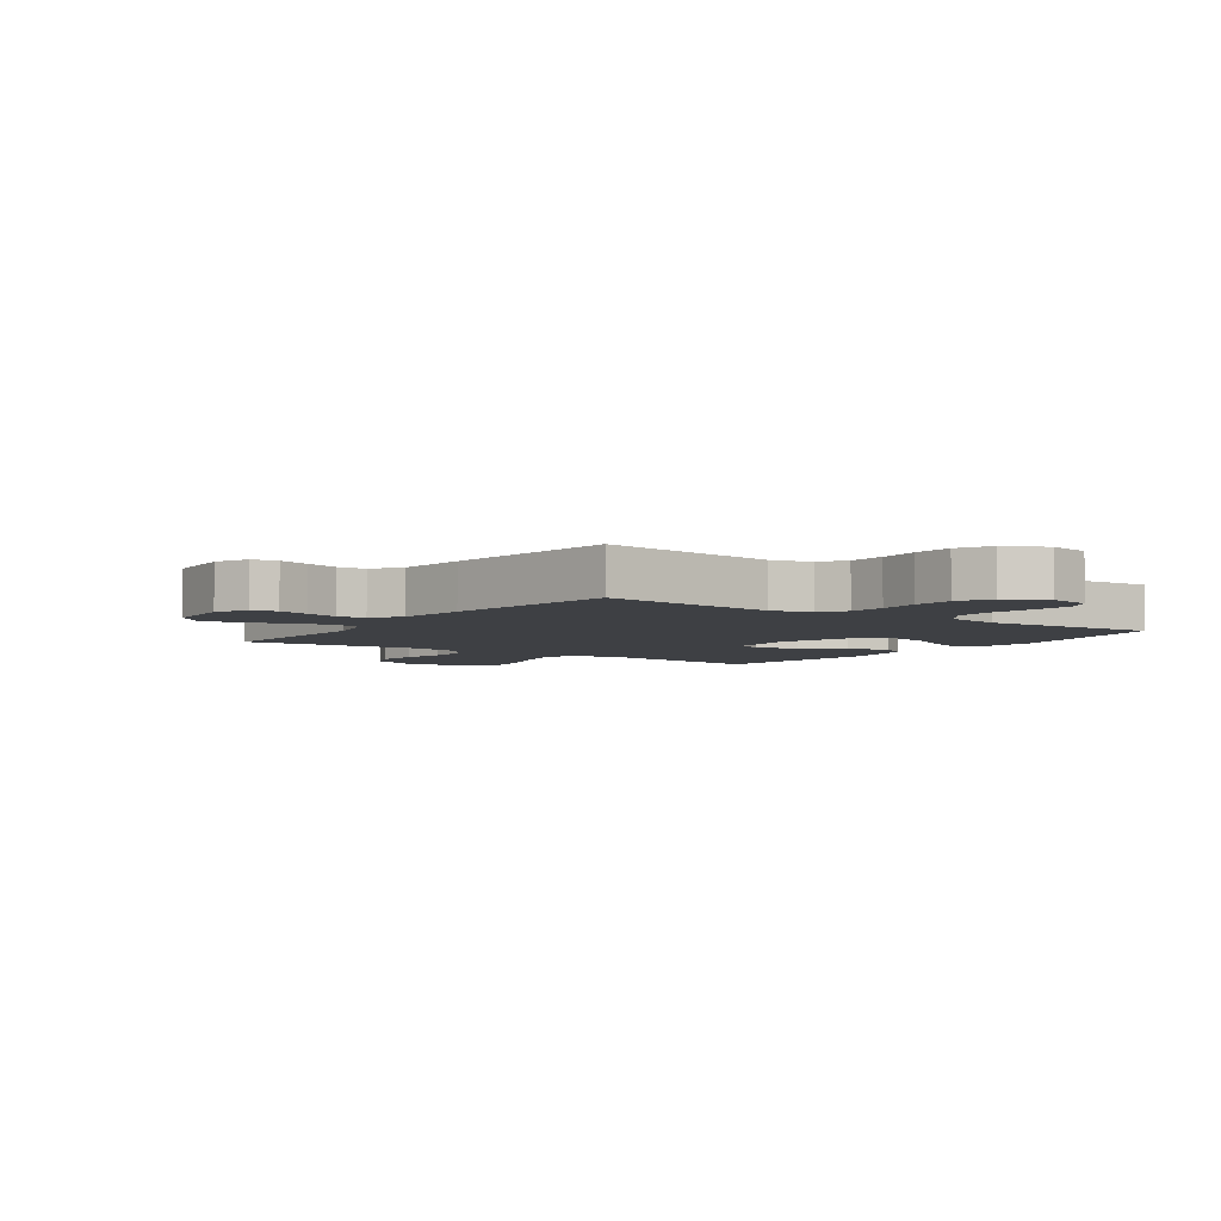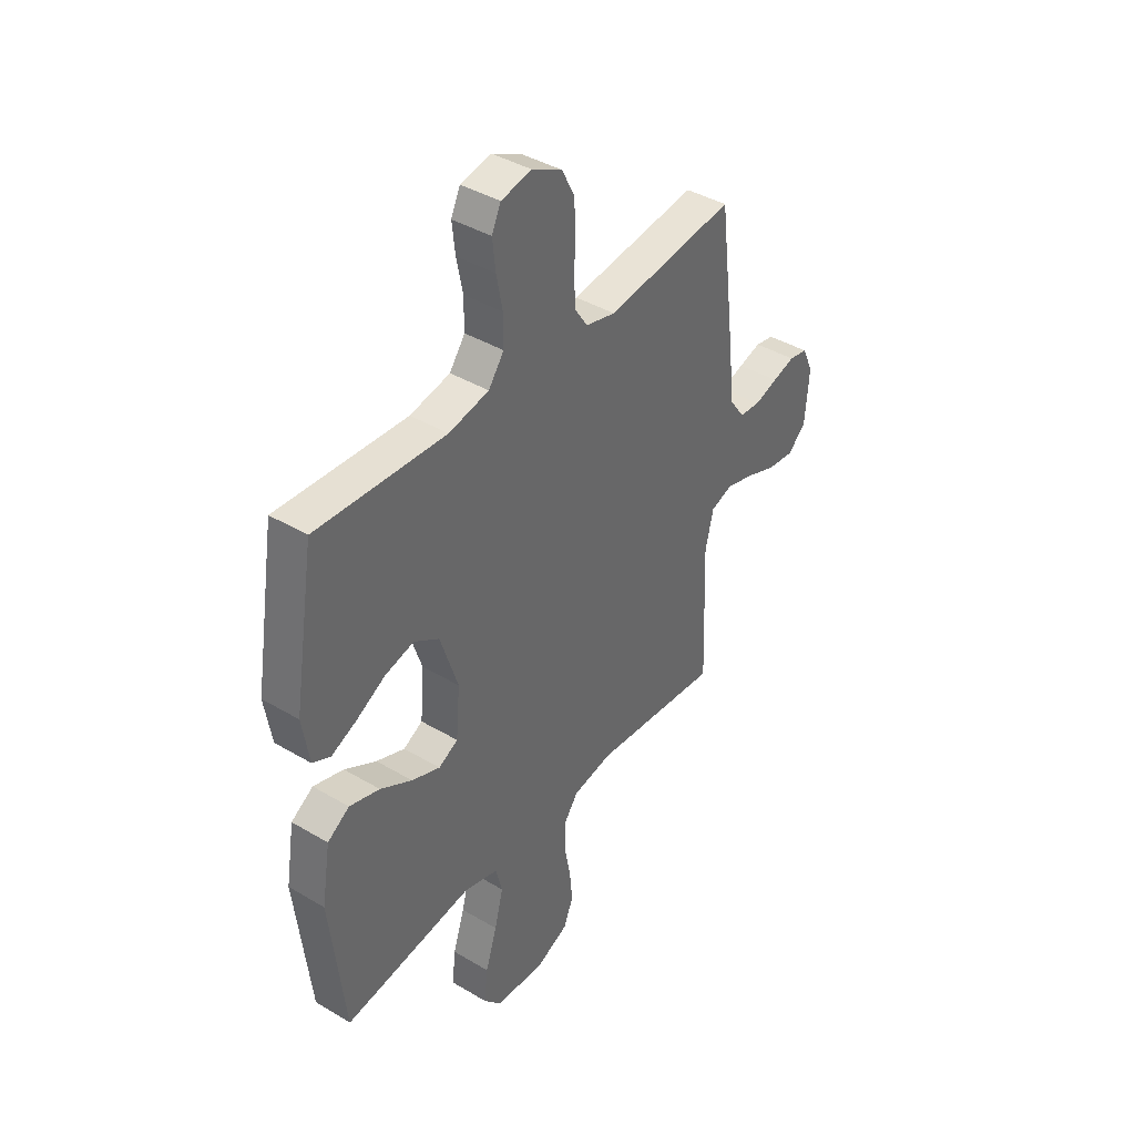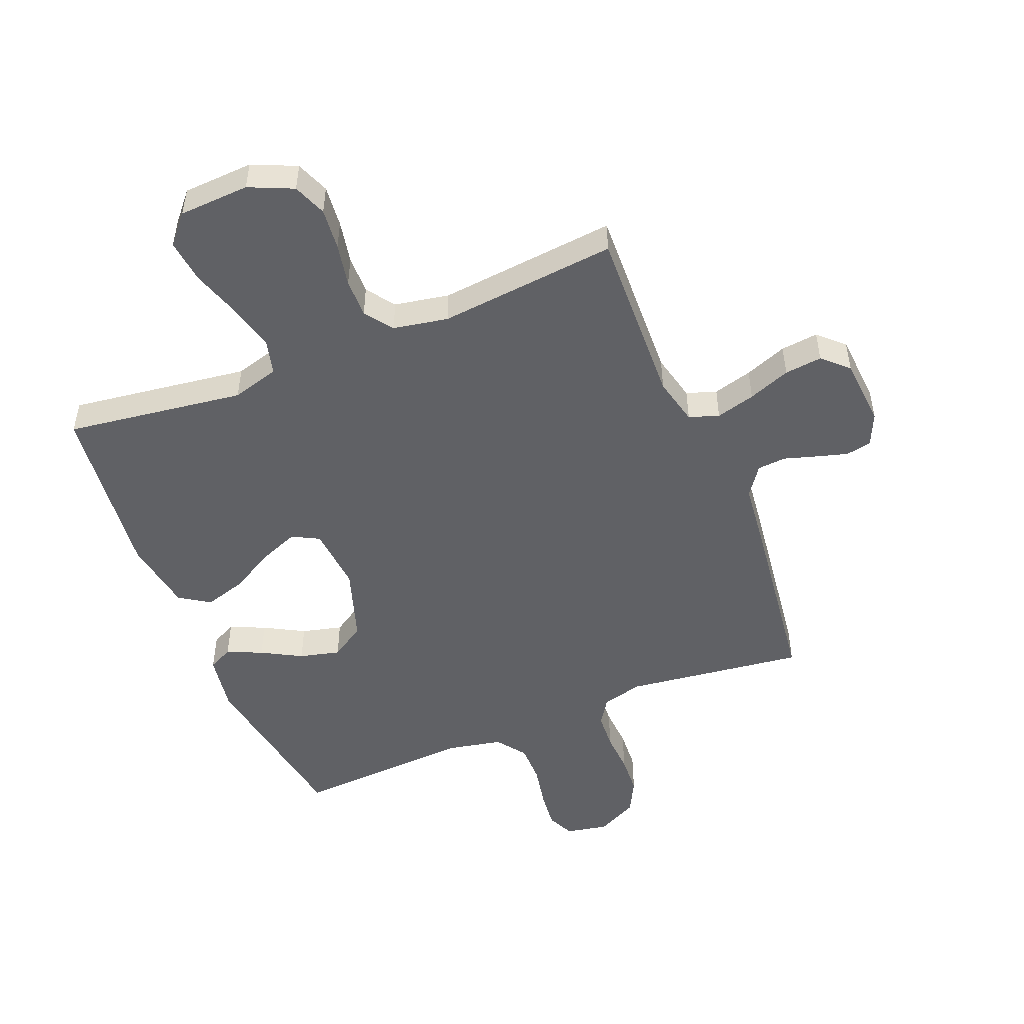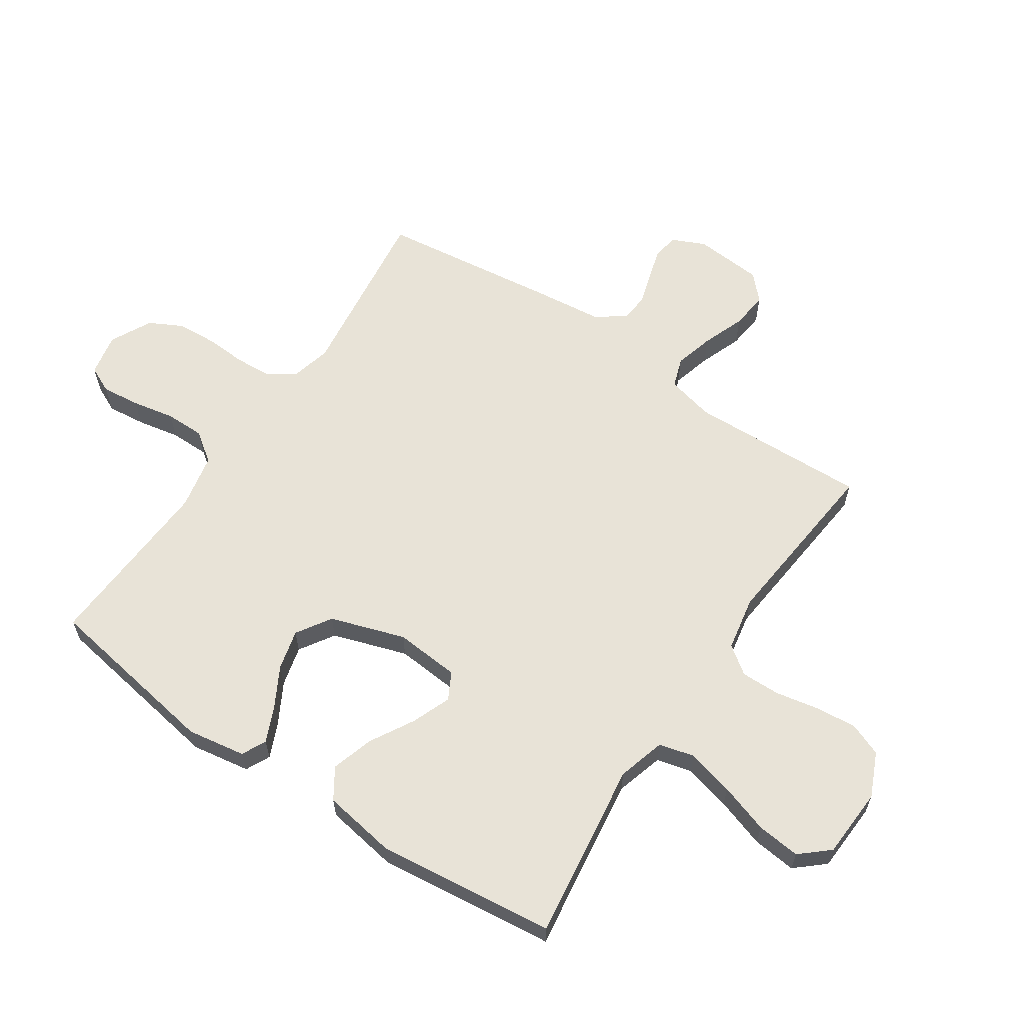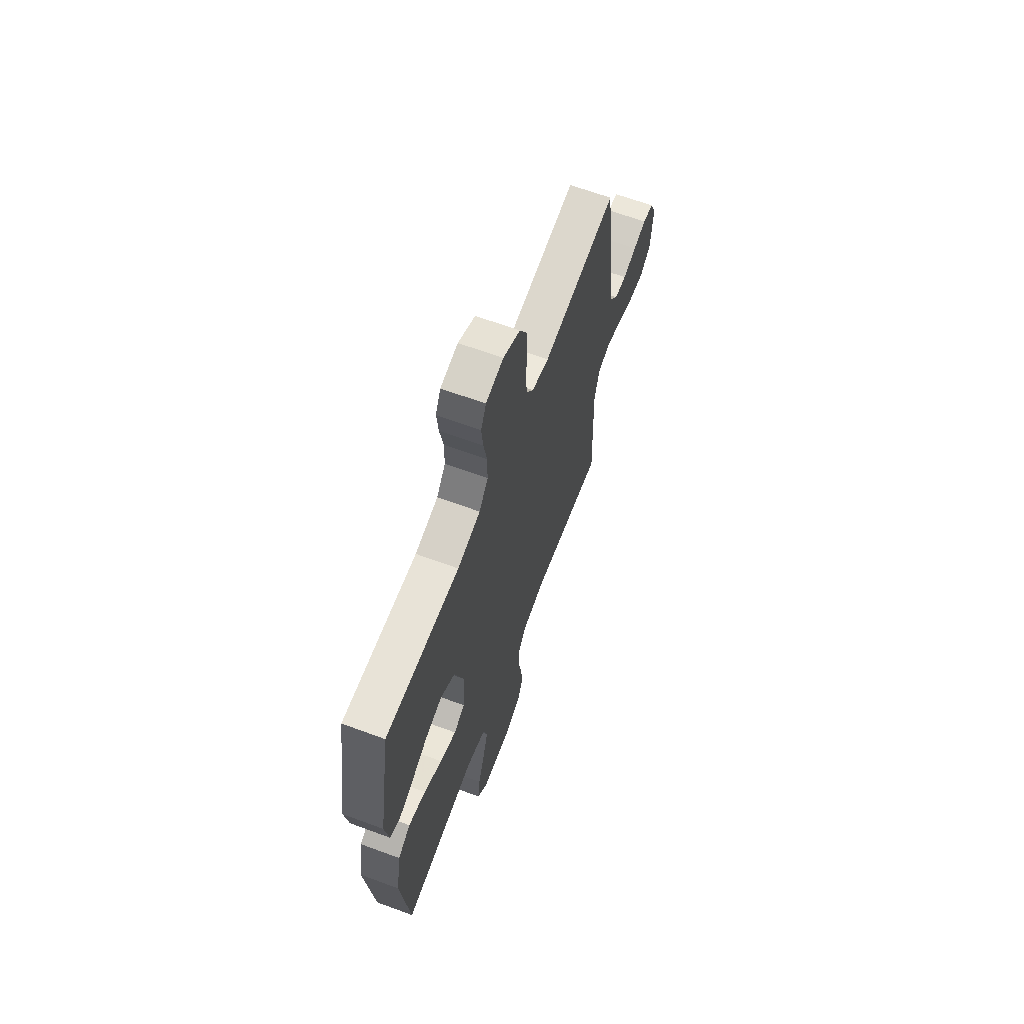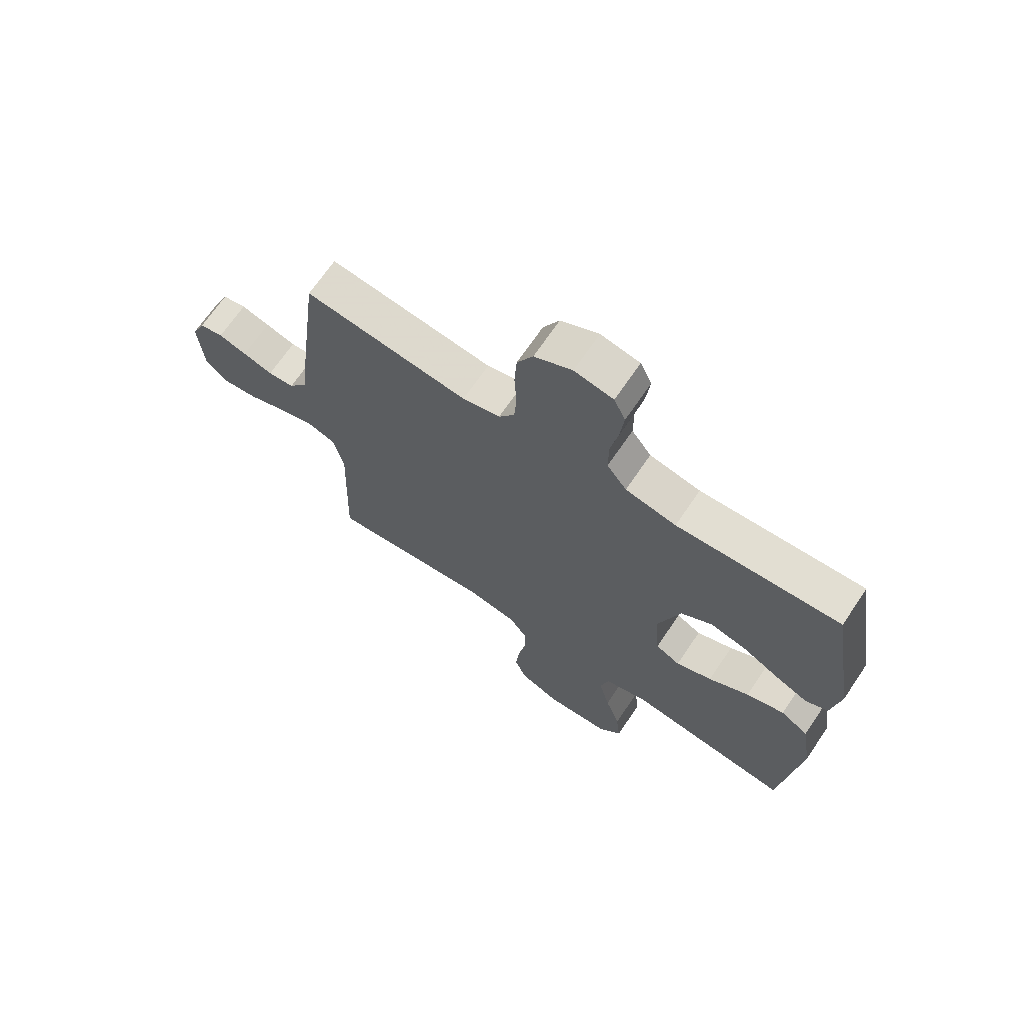
<metadata>
{"format":"obj","ext":"obj","renderer":"f3d","projection":"perspective","resolution":1024,"background":"white","views":[{"elev":-4.7,"azim":-35.4,"up":"+Y"},{"elev":40.5,"azim":126.1,"up":"+Z"},{"elev":-50.1,"azim":-157.9,"up":"+Y"},{"elev":61.8,"azim":123.9,"up":"+Y"},{"elev":65.3,"azim":110.4,"up":"+Z"},{"elev":68.7,"azim":34.1,"up":"+Z"}]}
</metadata>
<code>
v 0.5 0.07 -0.5
v 0.2 0.07 -0.459
v 0.12 0.07 -0.482
v 0.105 0.07 -0.541
v 0.125 0.07 -0.62
v 0.152 0.07 -0.703
v 0.16 0.07 -0.776
v 0.118 0.07 -0.824
v 0 0.07 -0.83
v -0.074 0.07 -0.797
v -0.096 0.07 -0.741
v -0.089 0.07 -0.671
v -0.075 0.07 -0.599
v -0.074 0.07 -0.534
v -0.108 0.07 -0.487
v -0.2 0.07 -0.47
v -0.5 0.07 -0.5
v -0.489 0.07 -0.2
v -0.508 0.07 -0.12
v -0.558 0.07 -0.103
v -0.624 0.07 -0.121
v -0.695 0.07 -0.148
v -0.758 0.07 -0.155
v -0.8 0.07 -0.115
v -0.809 0.07 0
v -0.784 0.07 0.055
v -0.741 0.07 0.063
v -0.689 0.07 0.048
v -0.634 0.07 0.031
v -0.586 0.07 0.035
v -0.551 0.07 0.084
v -0.538 0.07 0.2
v -0.5 0.07 0.5
v -0.2 0.07 0.462
v -0.131 0.07 0.479
v -0.102 0.07 0.523
v -0.098 0.07 0.585
v -0.102 0.07 0.654
v -0.098 0.07 0.721
v -0.069 0.07 0.777
v 0 0.07 0.812
v 0.071 0.07 0.798
v 0.092 0.07 0.753
v 0.085 0.07 0.689
v 0.071 0.07 0.617
v 0.071 0.07 0.551
v 0.107 0.07 0.502
v 0.2 0.07 0.483
v 0.5 0.07 0.5
v 0.549 0.07 0.2
v 0.533 0.07 0.102
v 0.492 0.07 0.082
v 0.433 0.07 0.108
v 0.366 0.07 0.145
v 0.298 0.07 0.162
v 0.24 0.07 0.125
v 0.199 0.07 0
v 0.208 0.07 -0.109
v 0.253 0.07 -0.133
v 0.319 0.07 -0.107
v 0.393 0.07 -0.065
v 0.463 0.07 -0.044
v 0.514 0.07 -0.077
v 0.534 0.07 -0.2
v 0.5 0 -0.5
v 0.2 0 -0.459
v 0.12 0 -0.482
v 0.105 0 -0.541
v 0.125 0 -0.62
v 0.152 0 -0.703
v 0.16 0 -0.776
v 0.118 0 -0.824
v 0 0 -0.83
v -0.074 0 -0.797
v -0.096 0 -0.741
v -0.089 0 -0.671
v -0.075 0 -0.599
v -0.074 0 -0.534
v -0.108 0 -0.487
v -0.2 0 -0.47
v -0.5 0 -0.5
v -0.489 0 -0.2
v -0.508 0 -0.12
v -0.558 0 -0.103
v -0.624 0 -0.121
v -0.695 0 -0.148
v -0.758 0 -0.155
v -0.8 0 -0.115
v -0.809 0 0
v -0.784 0 0.055
v -0.741 0 0.063
v -0.689 0 0.048
v -0.634 0 0.031
v -0.586 0 0.035
v -0.551 0 0.084
v -0.538 0 0.2
v -0.5 0 0.5
v -0.2 0 0.462
v -0.131 0 0.479
v -0.102 0 0.523
v -0.098 0 0.585
v -0.102 0 0.654
v -0.098 0 0.721
v -0.069 0 0.777
v 0 0 0.812
v 0.071 0 0.798
v 0.092 0 0.753
v 0.085 0 0.689
v 0.071 0 0.617
v 0.071 0 0.551
v 0.107 0 0.502
v 0.2 0 0.483
v 0.5 0 0.5
v 0.549 0 0.2
v 0.533 0 0.102
v 0.492 0 0.082
v 0.433 0 0.108
v 0.366 0 0.145
v 0.298 0 0.162
v 0.24 0 0.125
v 0.199 0 0
v 0.208 0 -0.109
v 0.253 0 -0.133
v 0.319 0 -0.107
v 0.393 0 -0.065
v 0.463 0 -0.044
v 0.514 0 -0.077
v 0.534 0 -0.2
f 63 64 1 2
f 60 61 62 63
f 59 60 63 2
f 58 59 2 3
f 57 58 3 4
f 51 52 53 54
f 49 50 51 54
f 48 49 54 55
f 47 48 55 56
f 42 43 44 45
f 40 41 42 45
f 40 45 46
f 37 38 39 40
f 36 37 40 46
f 35 36 46 47
f 31 32 33 34
f 30 31 34 35
f 26 27 28 29
f 24 25 26 29
f 24 29 30
f 21 22 23 24
f 20 21 24 30
f 19 20 30 35
f 16 17 18
f 15 16 18 19
f 10 11 12 13
f 10 13 14
f 9 10 14
f 8 9 14
f 5 6 7 8
f 4 5 8 14
f 57 4 14 15
f 35 47 56 57
f 15 19 35 57
f 66 65 128 127
f 127 126 125 124
f 66 127 124 123
f 67 66 123 122
f 68 67 122 121
f 118 117 116 115
f 118 115 114 113
f 119 118 113 112
f 120 119 112 111
f 109 108 107 106
f 109 106 105 104
f 110 109 104
f 104 103 102 101
f 110 104 101 100
f 111 110 100 99
f 98 97 96 95
f 99 98 95 94
f 93 92 91 90
f 93 90 89 88
f 94 93 88
f 88 87 86 85
f 94 88 85 84
f 99 94 84 83
f 82 81 80
f 83 82 80 79
f 77 76 75 74
f 78 77 74
f 78 74 73
f 78 73 72
f 72 71 70 69
f 78 72 69 68
f 79 78 68 121
f 121 120 111 99
f 121 99 83 79
f 1 65 66 2
f 2 66 67 3
f 3 67 68 4
f 4 68 69 5
f 5 69 70 6
f 6 70 71 7
f 7 71 72 8
f 8 72 73 9
f 9 73 74 10
f 10 74 75 11
f 11 75 76 12
f 12 76 77 13
f 13 77 78 14
f 14 78 79 15
f 15 79 80 16
f 16 80 81 17
f 17 81 82 18
f 18 82 83 19
f 19 83 84 20
f 20 84 85 21
f 21 85 86 22
f 22 86 87 23
f 23 87 88 24
f 24 88 89 25
f 25 89 90 26
f 26 90 91 27
f 27 91 92 28
f 28 92 93 29
f 29 93 94 30
f 30 94 95 31
f 31 95 96 32
f 32 96 97 33
f 33 97 98 34
f 34 98 99 35
f 35 99 100 36
f 36 100 101 37
f 37 101 102 38
f 38 102 103 39
f 39 103 104 40
f 40 104 105 41
f 41 105 106 42
f 42 106 107 43
f 43 107 108 44
f 44 108 109 45
f 45 109 110 46
f 46 110 111 47
f 47 111 112 48
f 48 112 113 49
f 49 113 114 50
f 50 114 115 51
f 51 115 116 52
f 52 116 117 53
f 53 117 118 54
f 54 118 119 55
f 55 119 120 56
f 56 120 121 57
f 57 121 122 58
f 58 122 123 59
f 59 123 124 60
f 60 124 125 61
f 61 125 126 62
f 62 126 127 63
f 63 127 128 64
f 64 128 65 1

</code>
